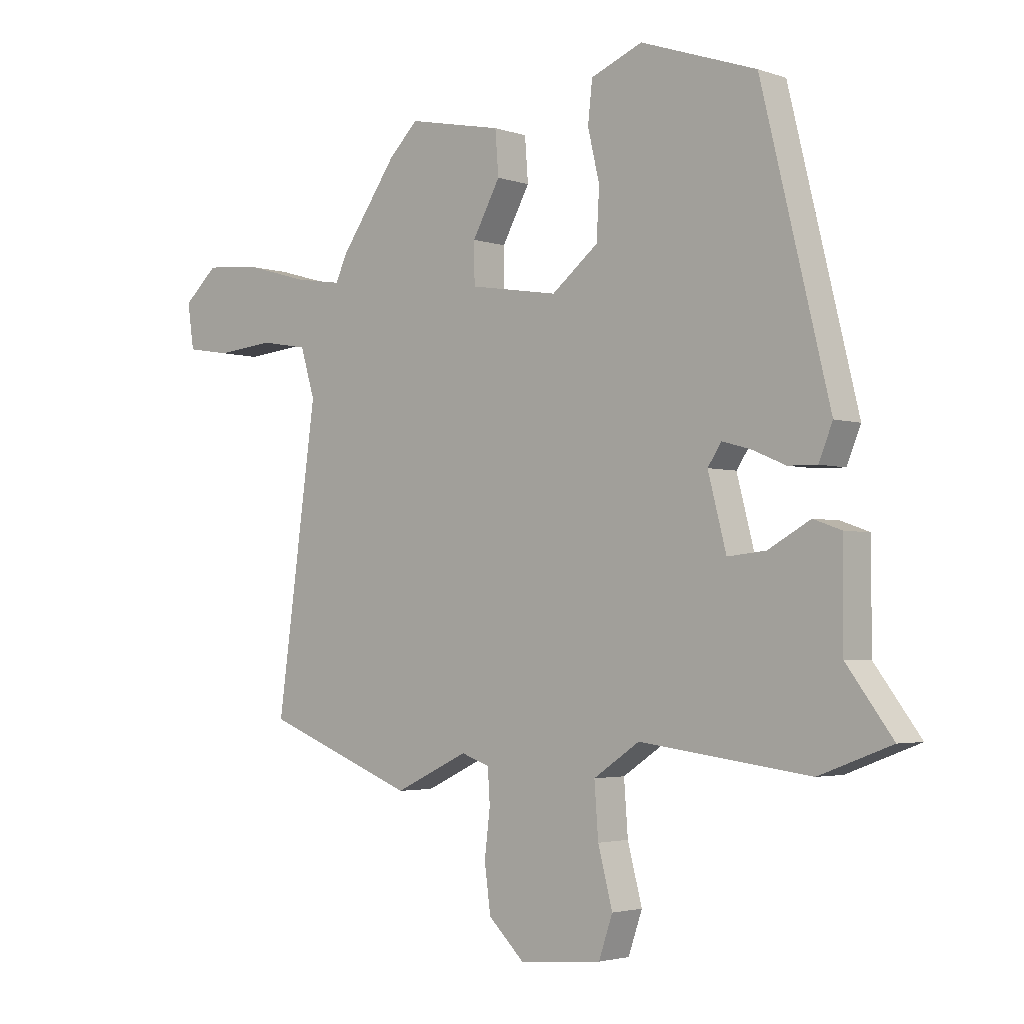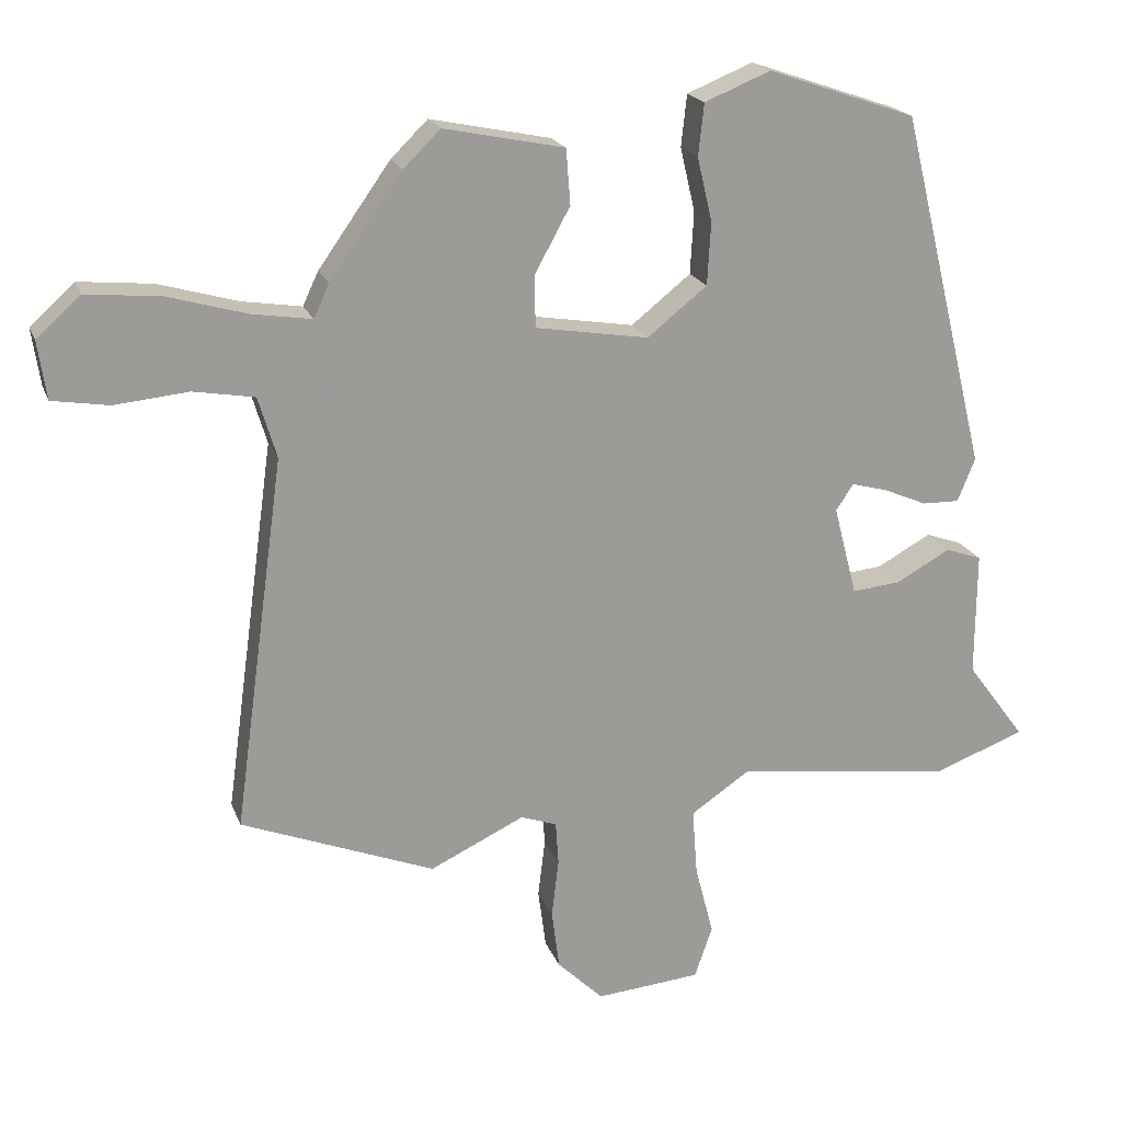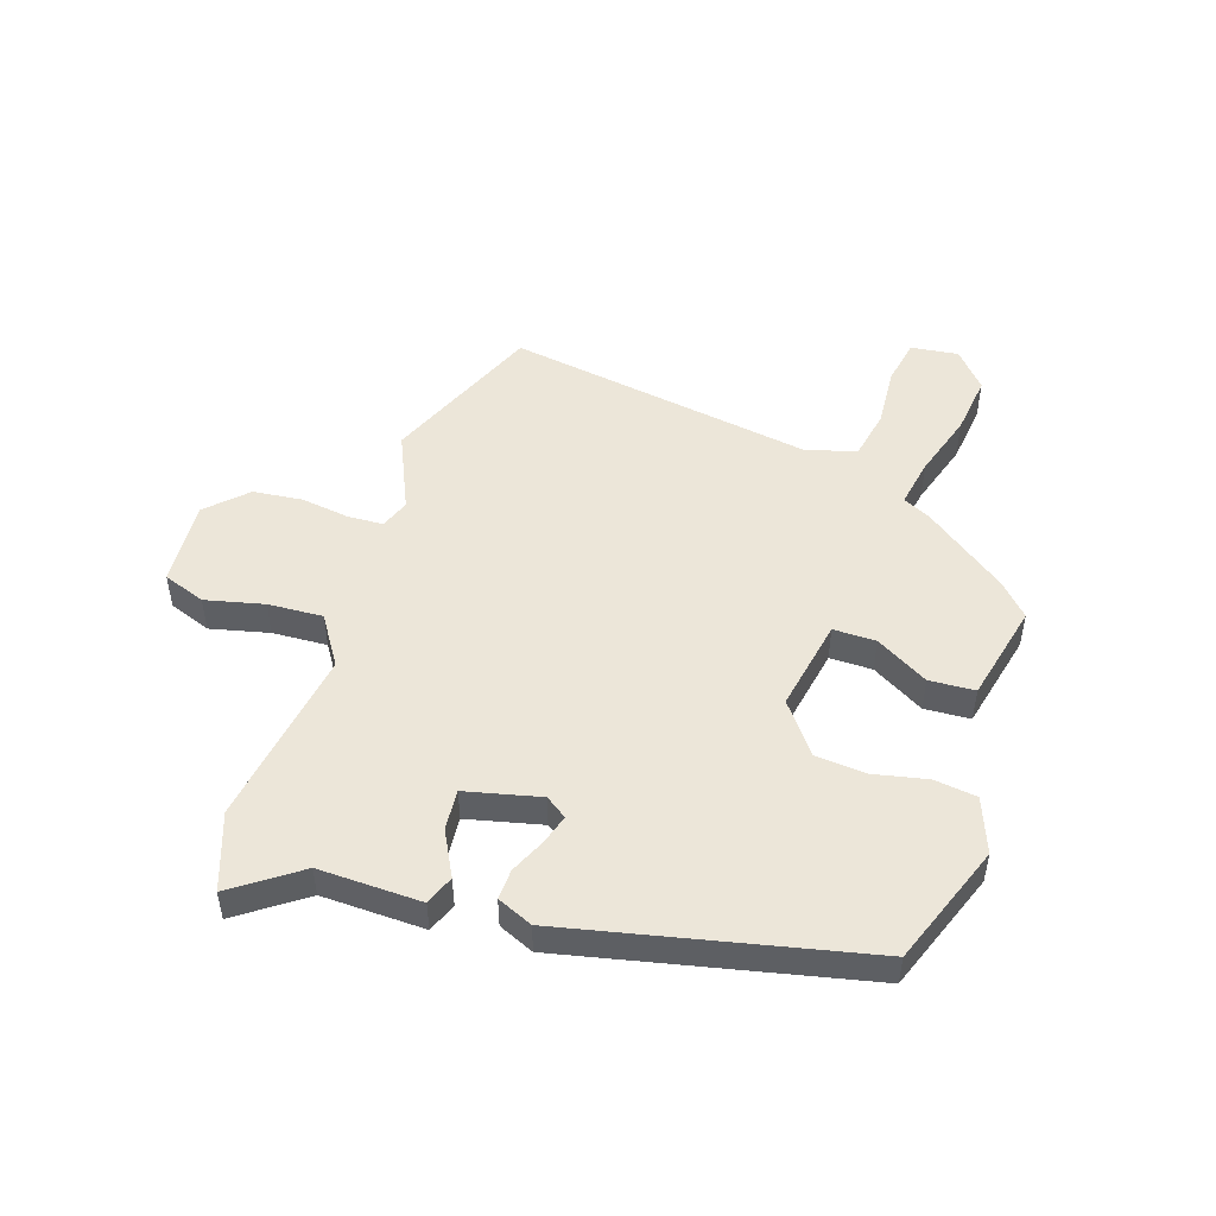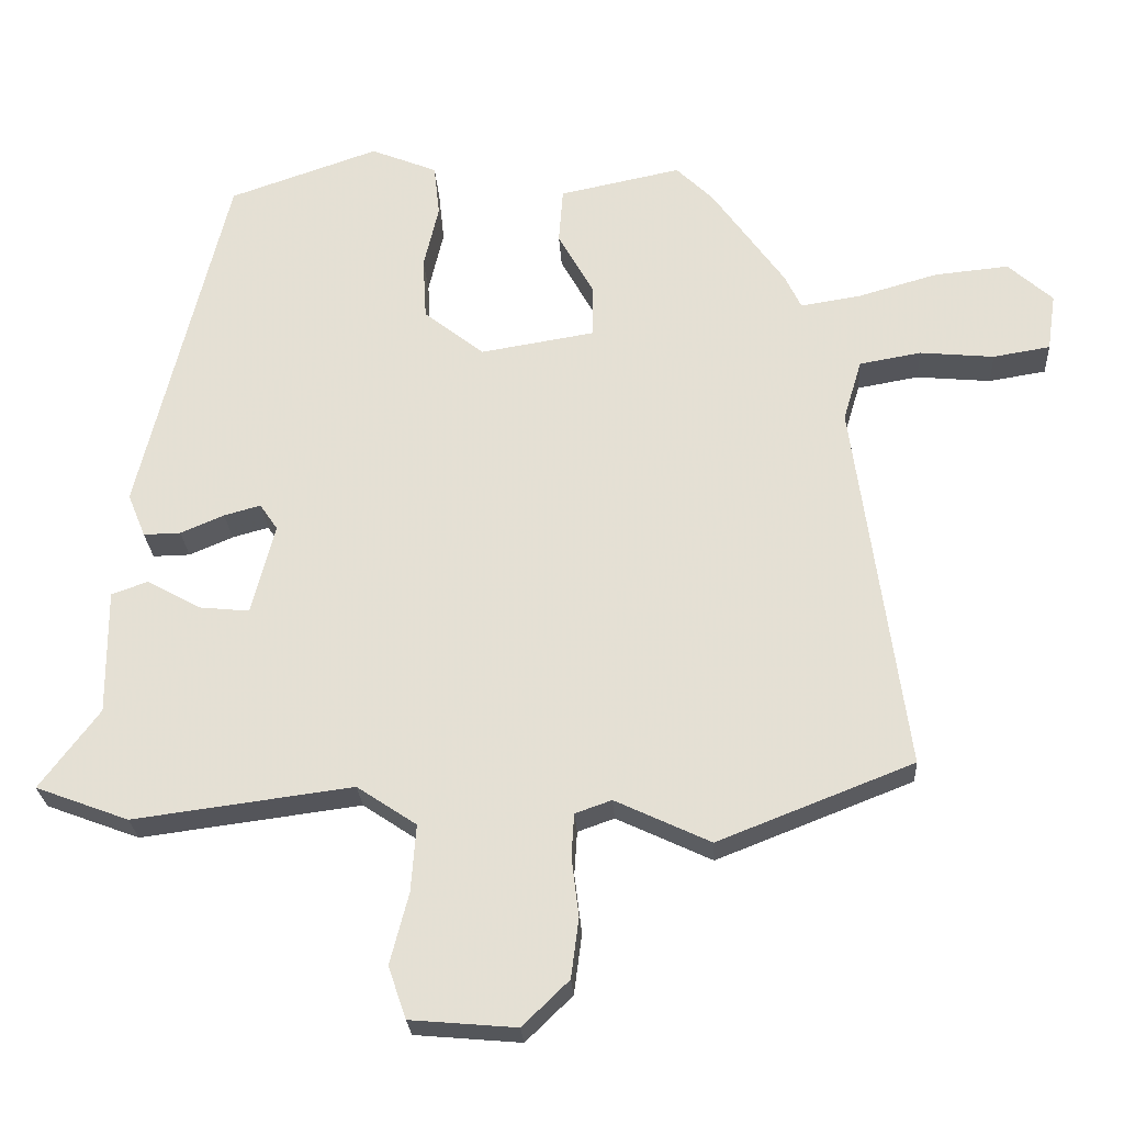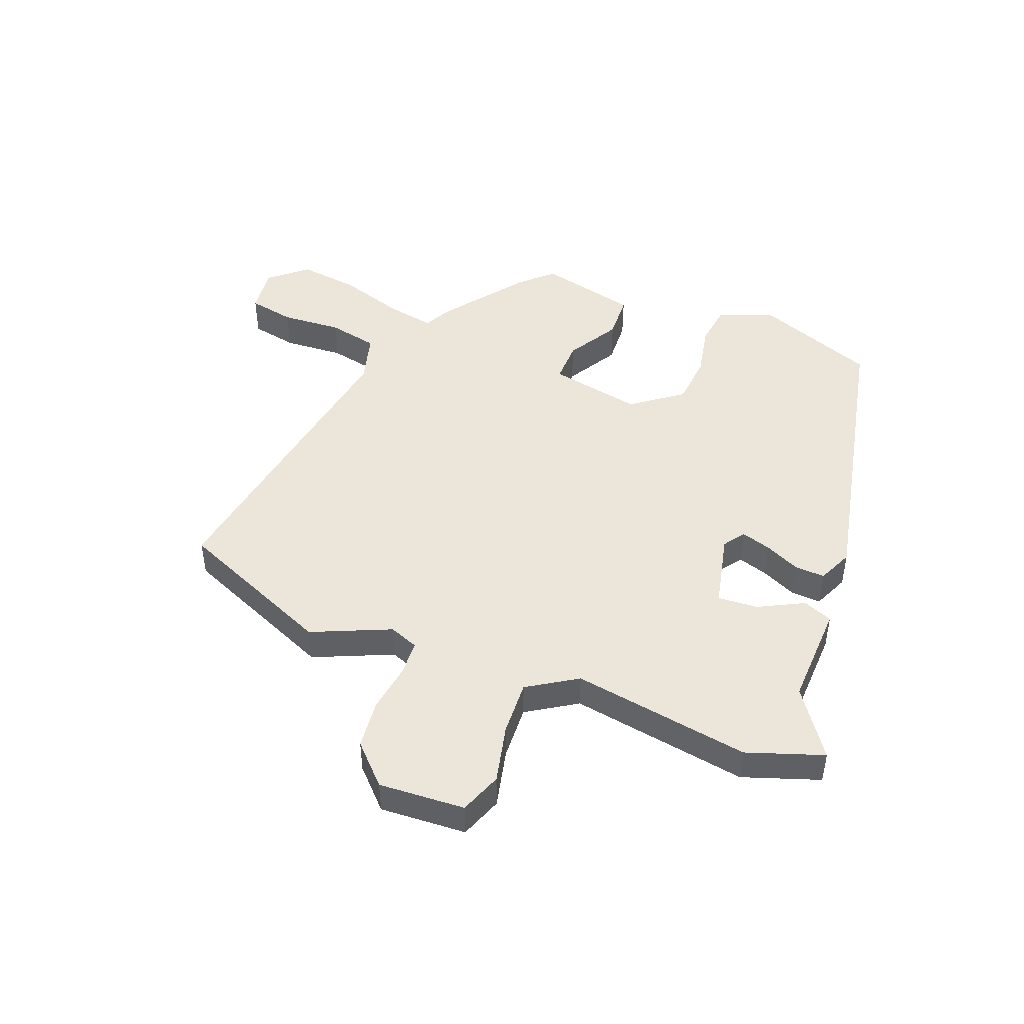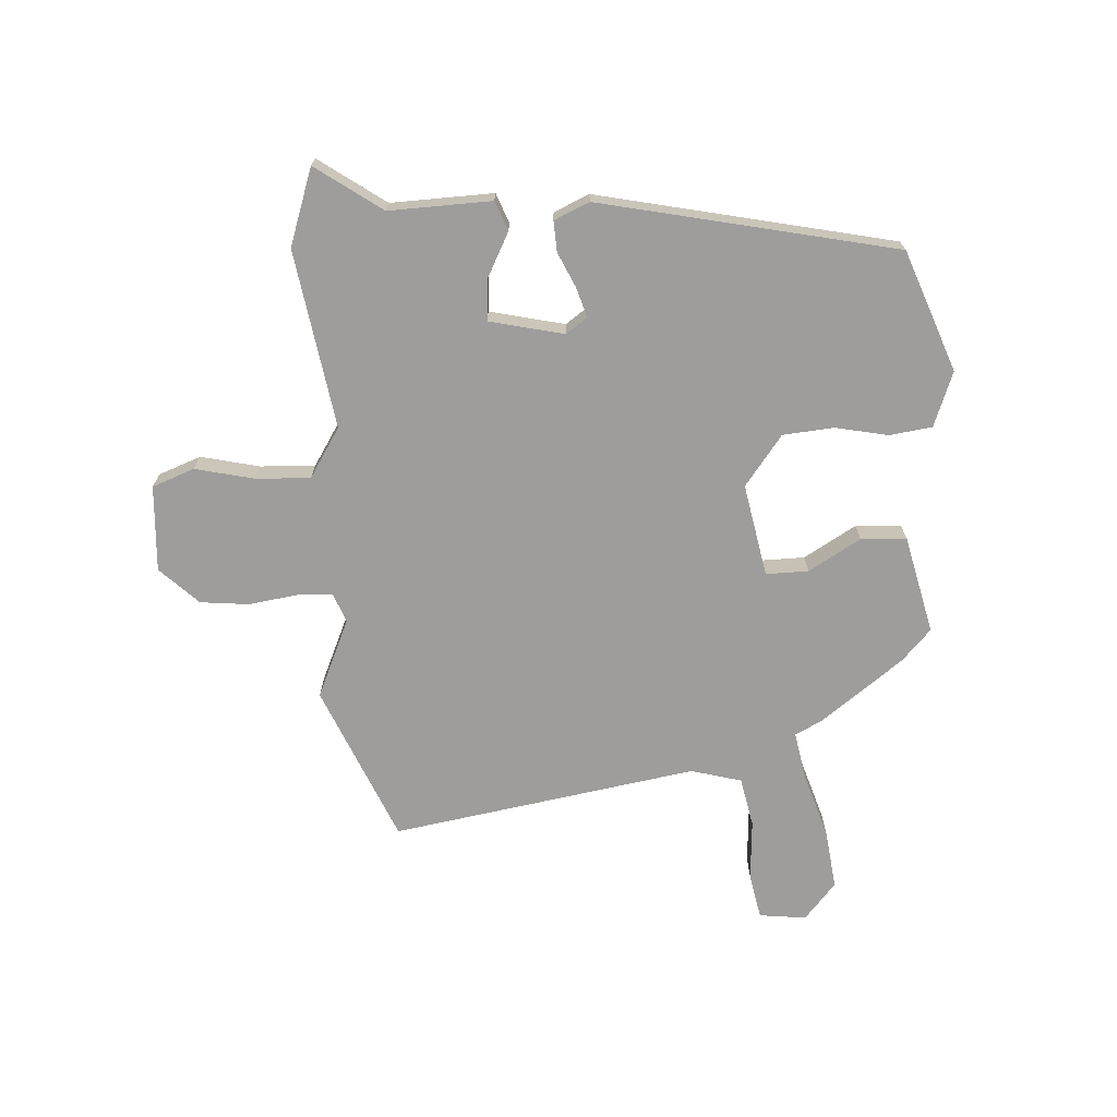
<metadata>
{"format":"obj","ext":"obj","renderer":"f3d","projection":"perspective","resolution":1024,"background":"white","views":[{"elev":-3.0,"azim":-138.9,"up":"+Z"},{"elev":19.7,"azim":163.2,"up":"+Z"},{"elev":49.5,"azim":-70.5,"up":"+Y"},{"elev":-25.9,"azim":3.5,"up":"+Z"},{"elev":46.9,"azim":-157.0,"up":"+Y"},{"elev":-70.5,"azim":-85.0,"up":"+Y"}]}
</metadata>
<code>
v 0.602 0.07 -0.46
v 0.329 0.07 -0.567
v 0.196 0.07 -0.504
v 0.145 0.07 -0.522
v 0.141 0.07 -0.583
v 0.151 0.07 -0.666
v 0.14 0.07 -0.75
v 0.075 0.07 -0.813
v -0.073 0.07 -0.8
v -0.098 0.07 -0.727
v -0.072 0.07 -0.627
v -0.065 0.07 -0.533
v -0.148 0.07 -0.477
v -0.455 0.07 -0.517
v -0.585 0.07 -0.468
v -0.502 0.07 -0.357
v -0.503 0.07 -0.181
v -0.452 0.07 -0.163
v -0.376 0.07 -0.205
v -0.307 0.07 -0.212
v -0.274 0.07 -0.085
v -0.299 0.07 -0.048
v -0.35 0.07 -0.062
v -0.411 0.07 -0.088
v -0.463 0.07 -0.089
v -0.488 0.07 -0.028
v -0.365 0.07 0.476
v -0.156 0.07 0.548
v -0.063 0.07 0.51
v -0.055 0.07 0.437
v -0.076 0.07 0.347
v -0.071 0.07 0.259
v 0.013 0.07 0.192
v 0.173 0.07 0.218
v 0.174 0.07 0.291
v 0.124 0.07 0.382
v 0.13 0.07 0.46
v 0.3 0.07 0.495
v 0.352 0.07 0.444
v 0.454 0.07 0.3
v 0.476 0.07 0.253
v 0.56 0.07 0.266
v 0.672 0.07 0.298
v 0.776 0.07 0.308
v 0.838 0.07 0.252
v 0.826 0.07 0.171
v 0.746 0.07 0.158
v 0.642 0.07 0.168
v 0.556 0.07 0.153
v 0.53 0.07 0.067
v 0.602 0 -0.46
v 0.329 0 -0.567
v 0.196 0 -0.504
v 0.145 0 -0.522
v 0.141 0 -0.583
v 0.151 0 -0.666
v 0.14 0 -0.75
v 0.075 0 -0.813
v -0.073 0 -0.8
v -0.098 0 -0.727
v -0.072 0 -0.627
v -0.065 0 -0.533
v -0.148 0 -0.477
v -0.455 0 -0.517
v -0.585 0 -0.468
v -0.502 0 -0.357
v -0.503 0 -0.181
v -0.452 0 -0.163
v -0.376 0 -0.205
v -0.307 0 -0.212
v -0.274 0 -0.085
v -0.299 0 -0.048
v -0.35 0 -0.062
v -0.411 0 -0.088
v -0.463 0 -0.089
v -0.488 0 -0.028
v -0.365 0 0.476
v -0.156 0 0.548
v -0.063 0 0.51
v -0.055 0 0.437
v -0.076 0 0.347
v -0.071 0 0.259
v 0.013 0 0.192
v 0.173 0 0.218
v 0.174 0 0.291
v 0.124 0 0.382
v 0.13 0 0.46
v 0.3 0 0.495
v 0.352 0 0.444
v 0.454 0 0.3
v 0.476 0 0.253
v 0.56 0 0.266
v 0.672 0 0.298
v 0.776 0 0.308
v 0.838 0 0.252
v 0.826 0 0.171
v 0.746 0 0.158
v 0.642 0 0.168
v 0.556 0 0.153
v 0.53 0 0.067
f 46 47 48
f 45 46 48
f 44 45 48
f 43 44 48
f 42 43 48
f 41 42 48 49
f 39 40 41
f 38 39 41
f 37 38 41
f 36 37 41
f 35 36 41
f 41 49 50
f 35 41 50
f 34 35 50
f 29 30 31
f 28 29 31
f 27 28 31
f 26 27 31
f 25 26 31
f 24 25 31
f 23 24 31
f 22 23 31 32
f 21 22 32 33
f 16 17 18 19
f 16 19 20
f 15 16 20
f 14 15 20
f 13 14 20
f 33 34 50
f 21 33 50
f 20 21 50
f 13 20 50
f 12 13 50
f 9 10 11
f 8 9 11
f 7 8 11
f 6 7 11
f 5 6 11
f 50 1 2 3
f 50 3 4
f 12 50 4
f 4 5 11 12
f 98 97 96
f 98 96 95
f 98 95 94
f 98 94 93
f 98 93 92
f 99 98 92 91
f 91 90 89
f 91 89 88
f 91 88 87
f 91 87 86
f 91 86 85
f 100 99 91
f 100 91 85
f 100 85 84
f 81 80 79
f 81 79 78
f 81 78 77
f 81 77 76
f 81 76 75
f 81 75 74
f 81 74 73
f 82 81 73 72
f 83 82 72 71
f 69 68 67 66
f 70 69 66
f 70 66 65
f 70 65 64
f 70 64 63
f 100 84 83
f 100 83 71
f 100 71 70
f 100 70 63
f 100 63 62
f 61 60 59
f 61 59 58
f 61 58 57
f 61 57 56
f 61 56 55
f 53 52 51 100
f 54 53 100
f 54 100 62
f 62 61 55 54
f 1 51 52 2
f 2 52 53 3
f 3 53 54 4
f 4 54 55 5
f 5 55 56 6
f 6 56 57 7
f 7 57 58 8
f 8 58 59 9
f 9 59 60 10
f 10 60 61 11
f 11 61 62 12
f 12 62 63 13
f 13 63 64 14
f 14 64 65 15
f 15 65 66 16
f 16 66 67 17
f 17 67 68 18
f 18 68 69 19
f 19 69 70 20
f 20 70 71 21
f 21 71 72 22
f 22 72 73 23
f 23 73 74 24
f 24 74 75 25
f 25 75 76 26
f 26 76 77 27
f 27 77 78 28
f 28 78 79 29
f 29 79 80 30
f 30 80 81 31
f 31 81 82 32
f 32 82 83 33
f 33 83 84 34
f 34 84 85 35
f 35 85 86 36
f 36 86 87 37
f 37 87 88 38
f 38 88 89 39
f 39 89 90 40
f 40 90 91 41
f 41 91 92 42
f 42 92 93 43
f 43 93 94 44
f 44 94 95 45
f 45 95 96 46
f 46 96 97 47
f 47 97 98 48
f 48 98 99 49
f 49 99 100 50
f 50 100 51 1

</code>
